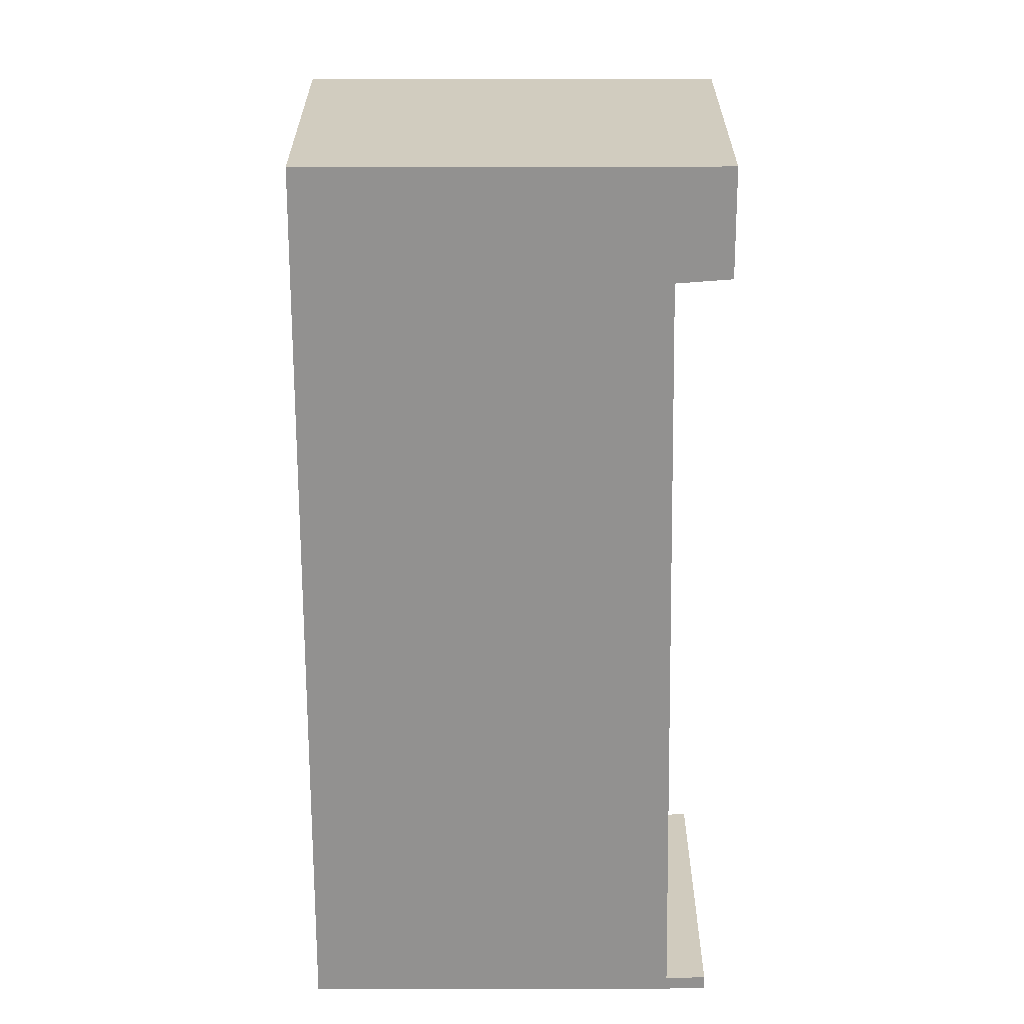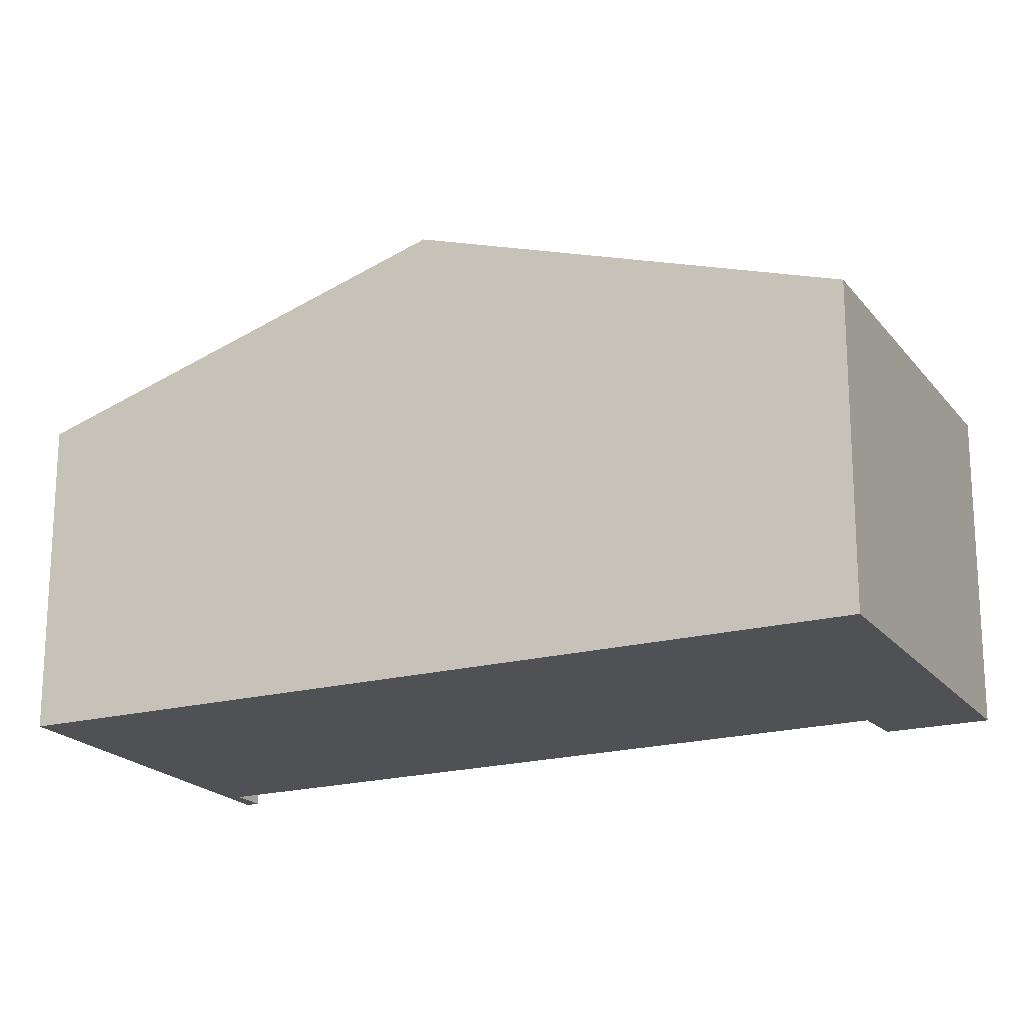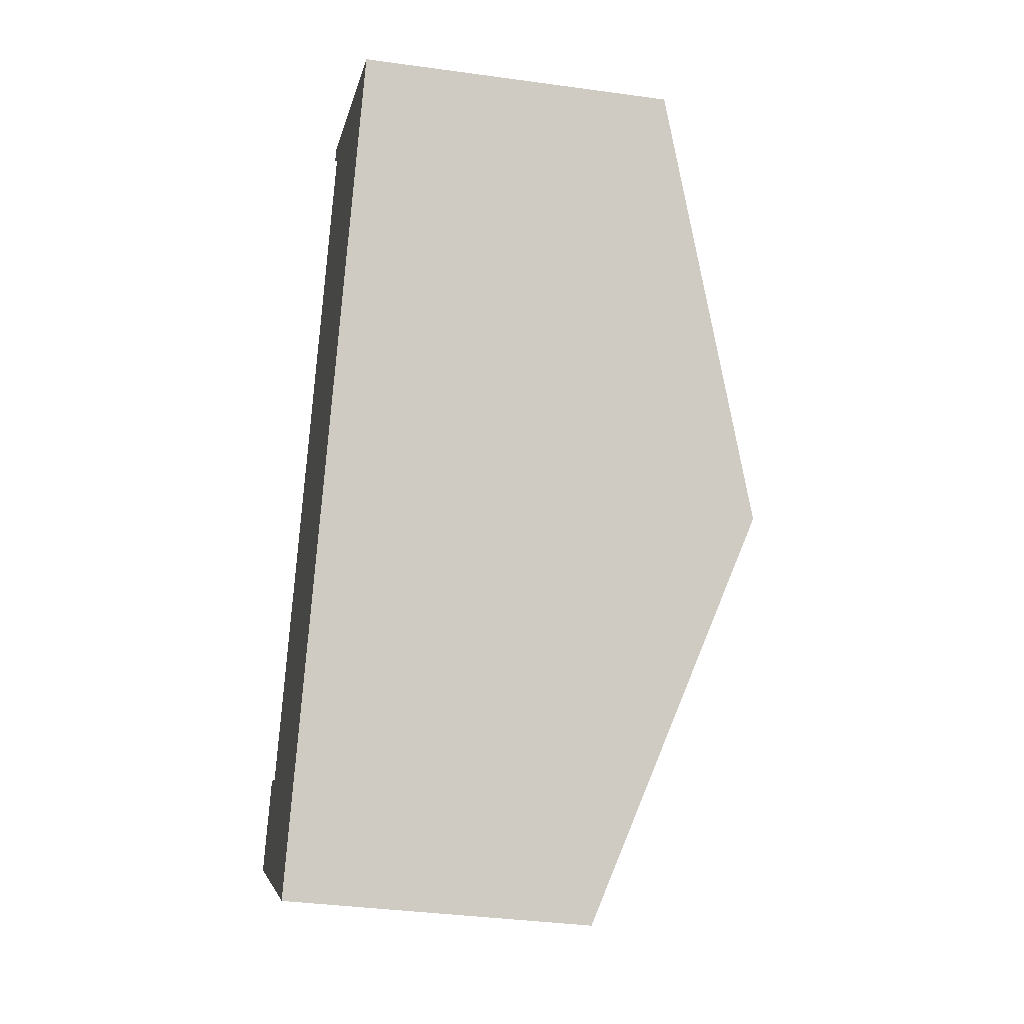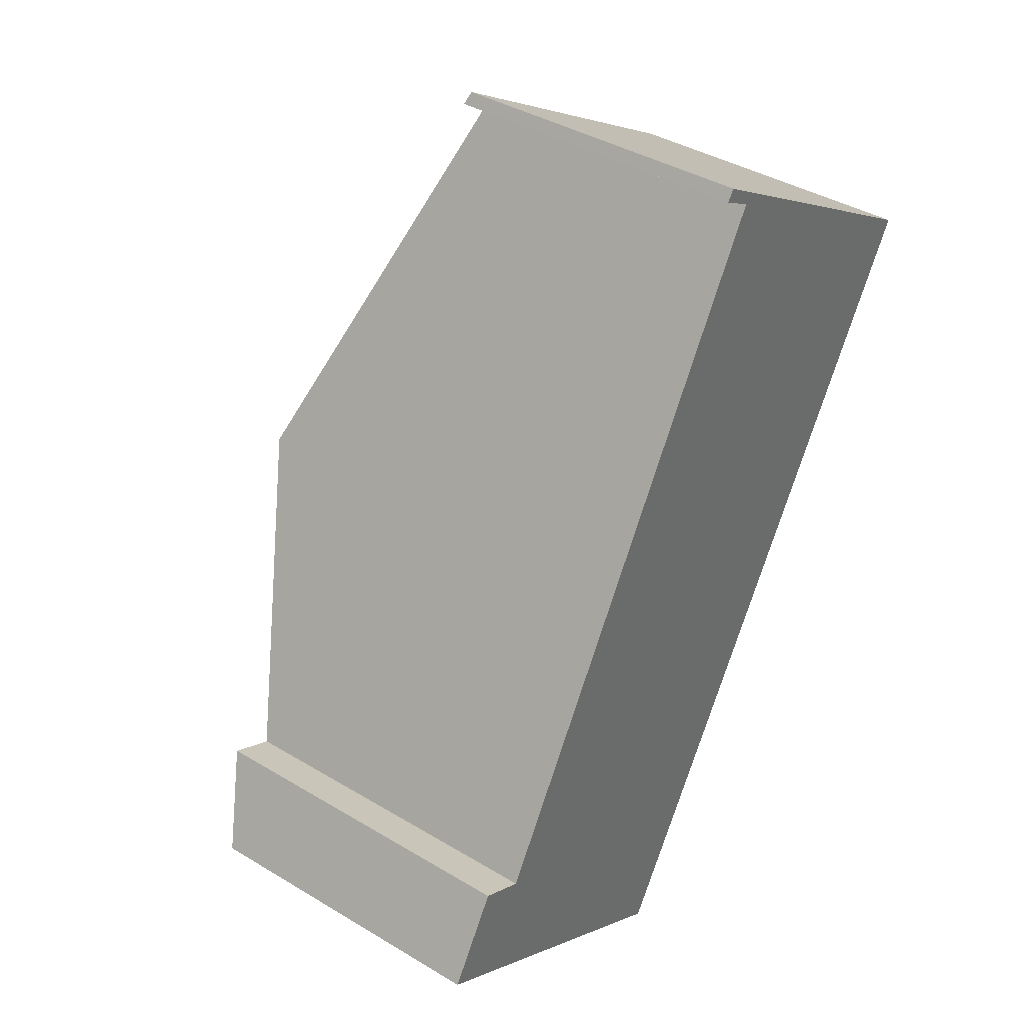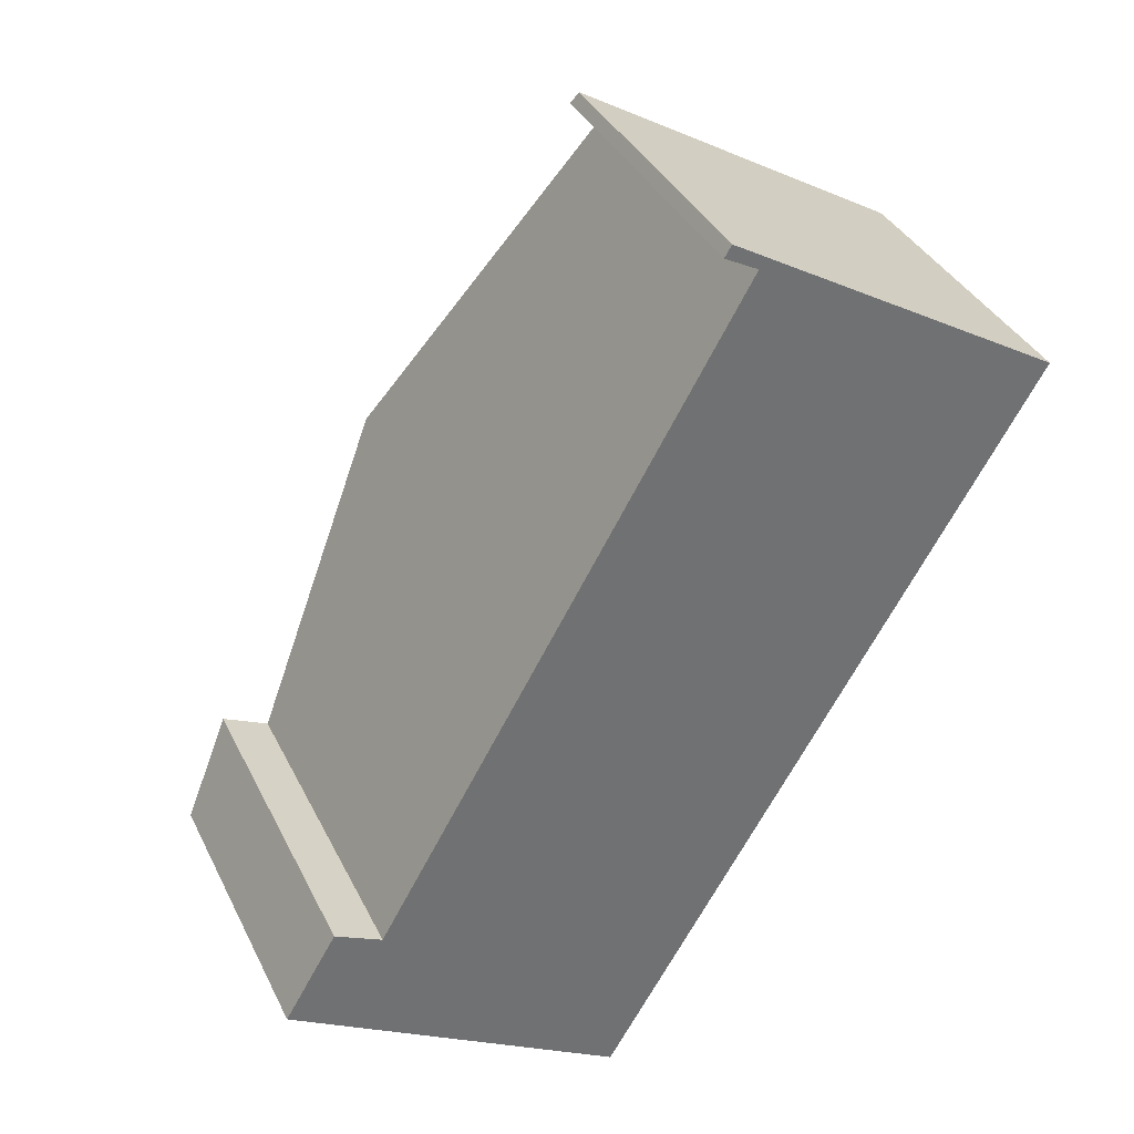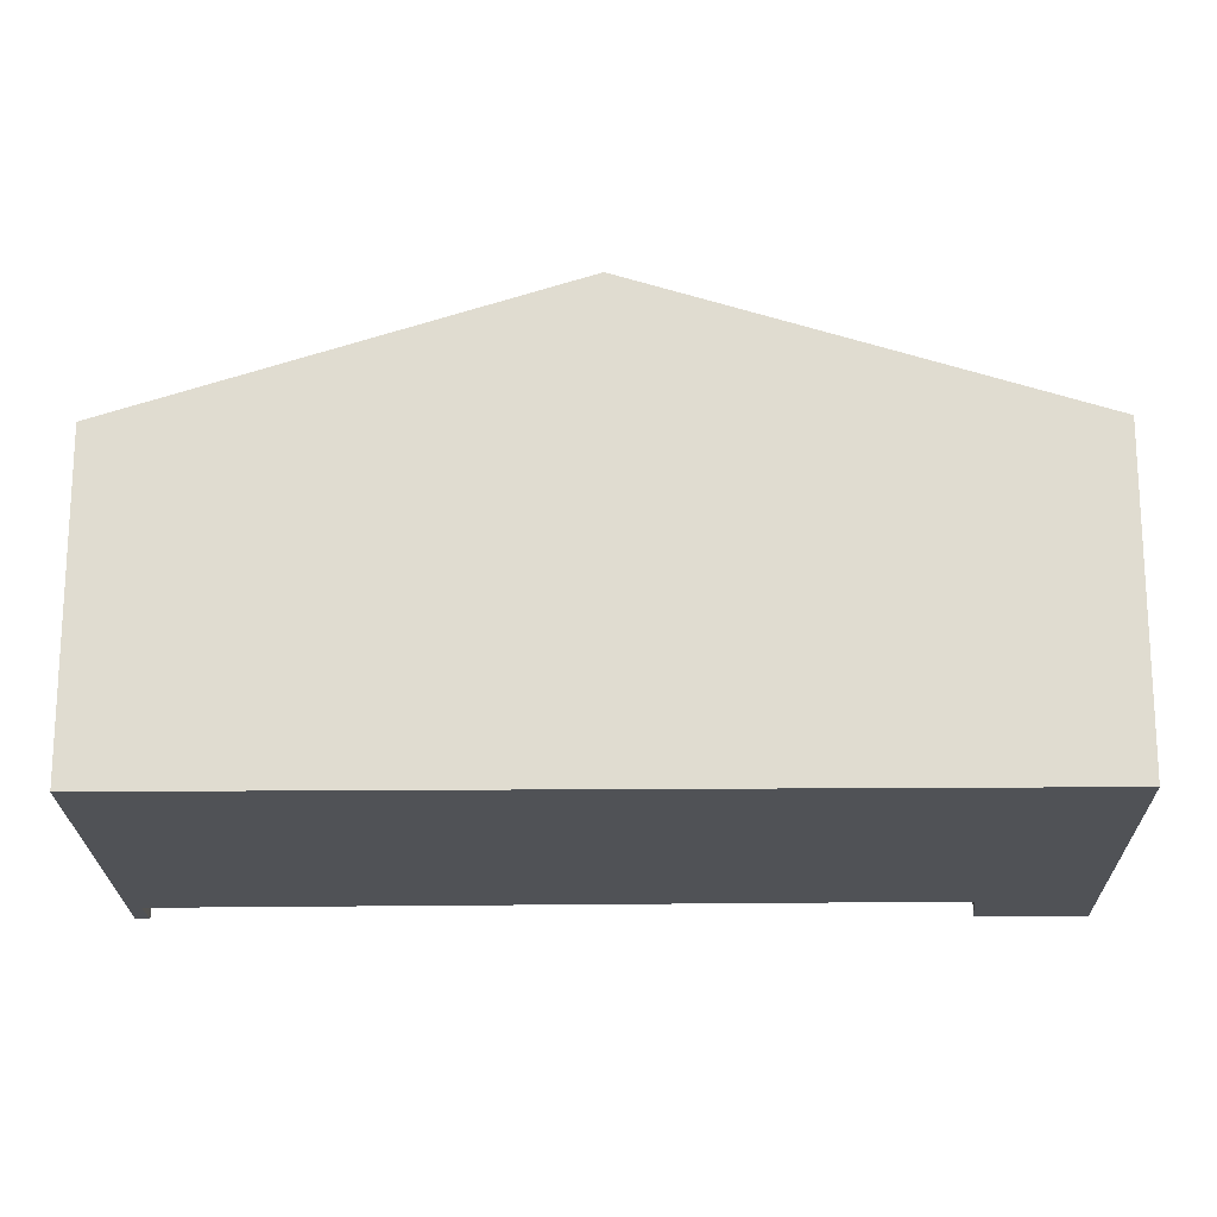
<metadata>
{"format":"obj","ext":"obj","renderer":"f3d","projection":"perspective","resolution":1024,"background":"white","views":[{"elev":-66.1,"azim":-149.3,"up":"+Y"},{"elev":-19.7,"azim":146.8,"up":"+Y"},{"elev":-35.6,"azim":79.6,"up":"+Z"},{"elev":38.9,"azim":-52.9,"up":"+Z"},{"elev":36.4,"azim":-23.7,"up":"+Z"},{"elev":-20.6,"azim":121.5,"up":"+Y"}]}
</metadata>
<code>
v  5.366 4.963 -3.177
v  4.105 7.058 5.447
v  8.82 7.058 2.656
v  1.576 5.486 1.034
v  0 4.963 3.039e-16
v  0.831 5.467 1.403
v  6.958 4.963 11.64
v  7.379 5.023 11.16
v  6.847 5.03 11.45
v  12.27 4.963 8.489
v  5.366 1.945e-16 -3.177
v  0 0 0
v  6.847 -7.01e-16 11.45
v  7.379 -6.834e-16 11.16
v  0.831 -8.591e-17 1.403
v  1.576 -6.331e-17 1.034
v  4.105 -3.335e-16 5.447
v  6.958 -7.125e-16 11.64
v  12.27 -5.198e-16 8.489
v  8.82 -1.626e-16 2.656
g defaultobject
f 1 2 3
f 2 1 4
f 4 1 5
f 4 5 6
f 7 8 9
f 8 7 10
f 8 10 3
f 3 2 8
f 11 5 1
f 5 11 12
f 8 13 9
f 13 8 14
f 5 15 6
f 15 5 12
f 16 2 4
f 2 16 8
f 8 16 17
f 8 17 14
f 13 7 9
f 7 13 18
f 6 16 4
f 16 6 15
f 18 10 7
f 10 18 19
f 3 11 1
f 11 3 10
f 11 10 20
f 20 10 19
f 13 14 18
f 19 14 20
f 14 19 18
f 20 14 17
f 20 17 11
f 11 17 16
f 11 16 15
f 11 15 12

</code>
